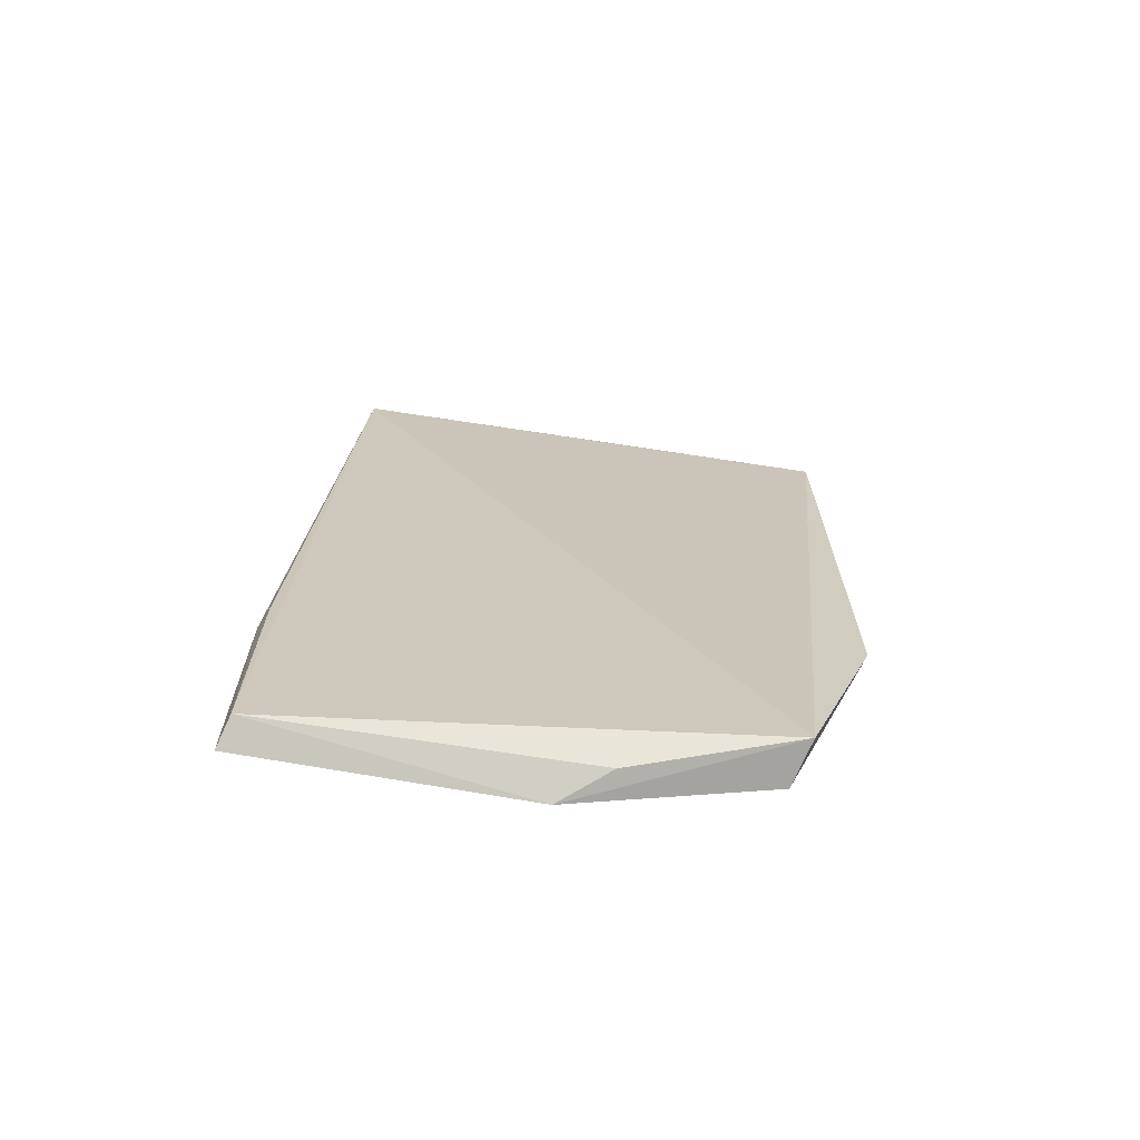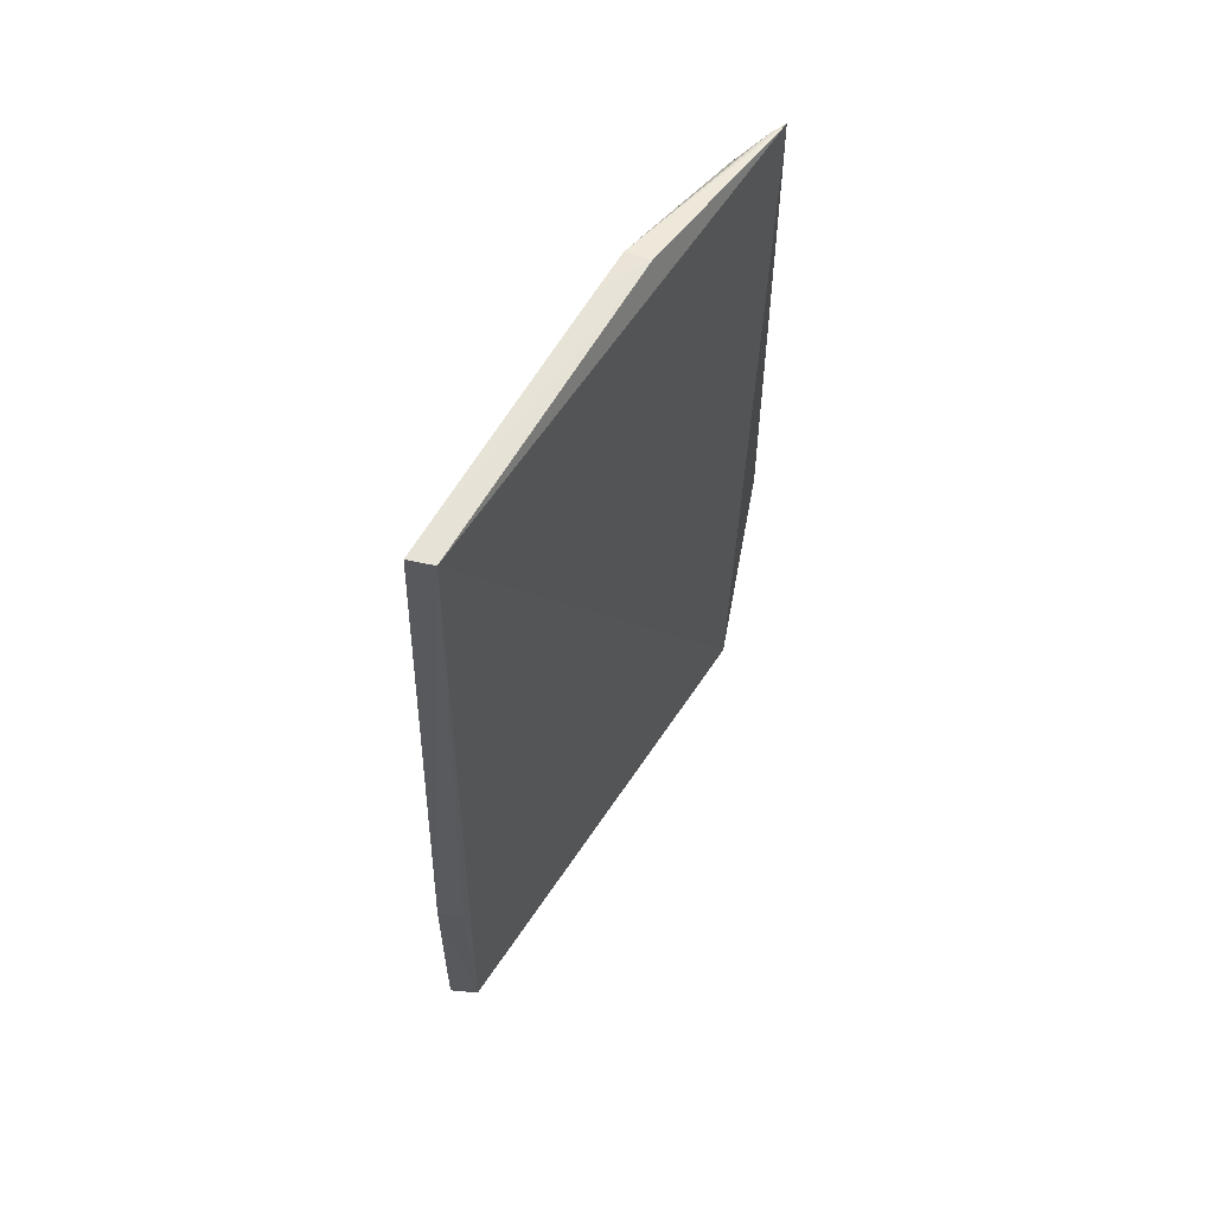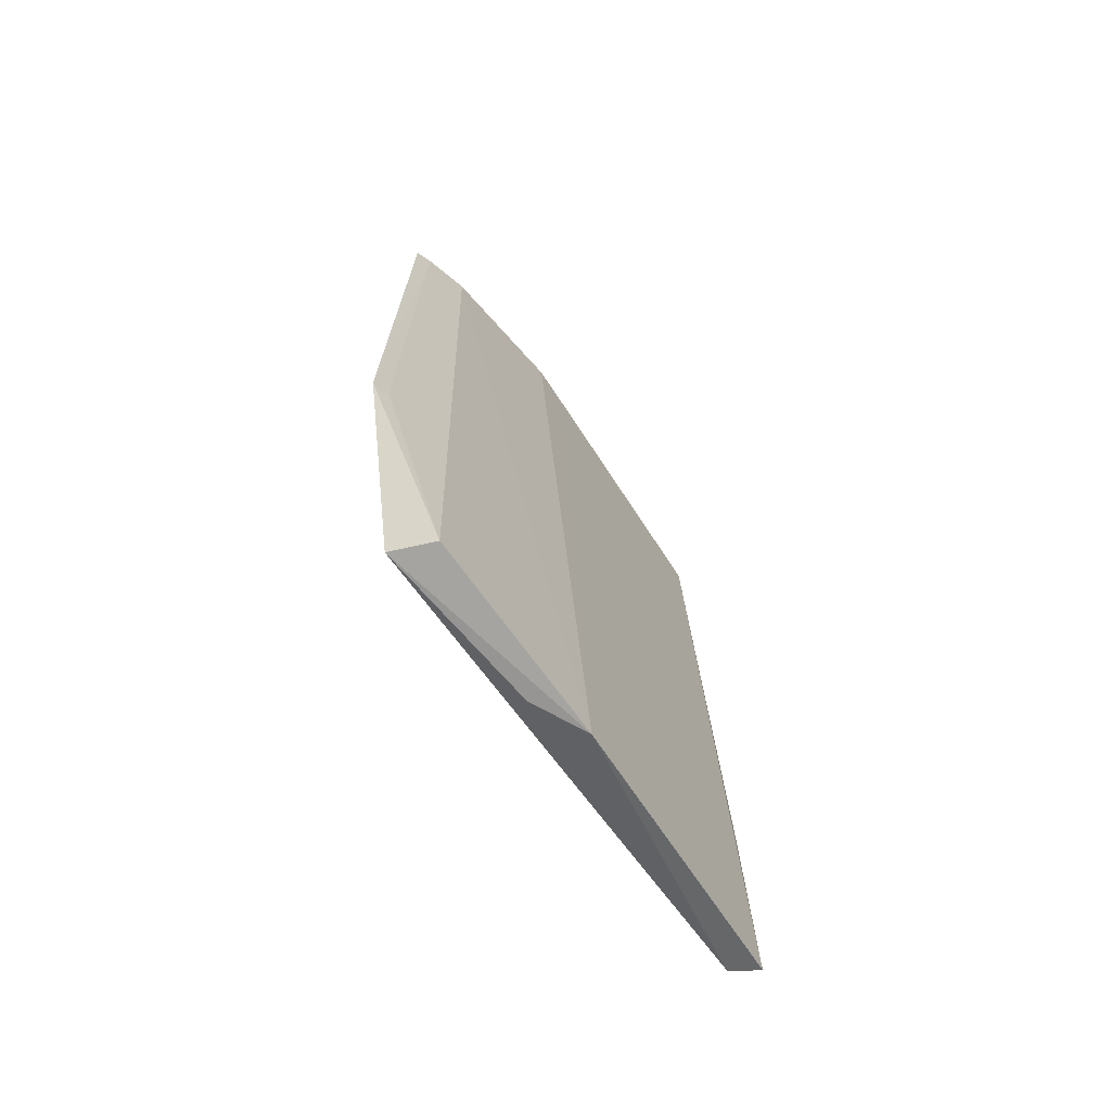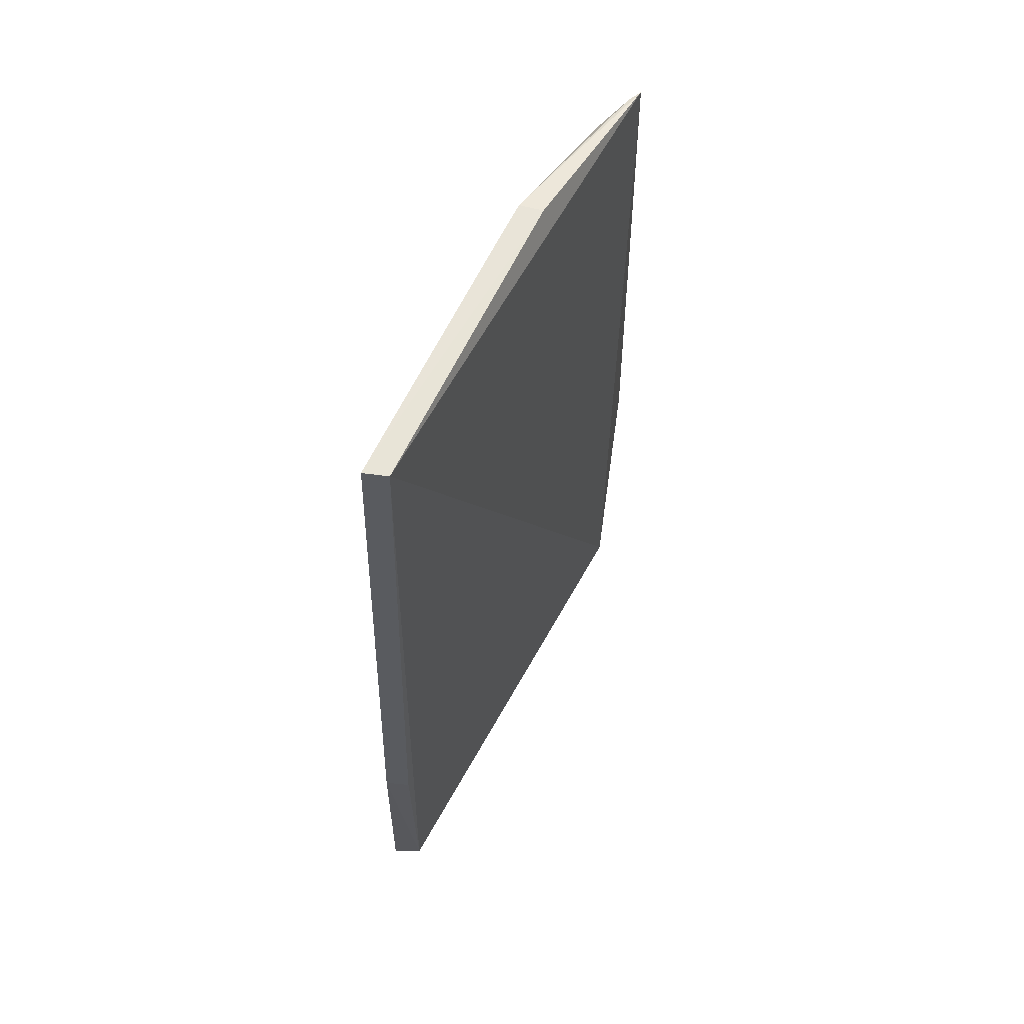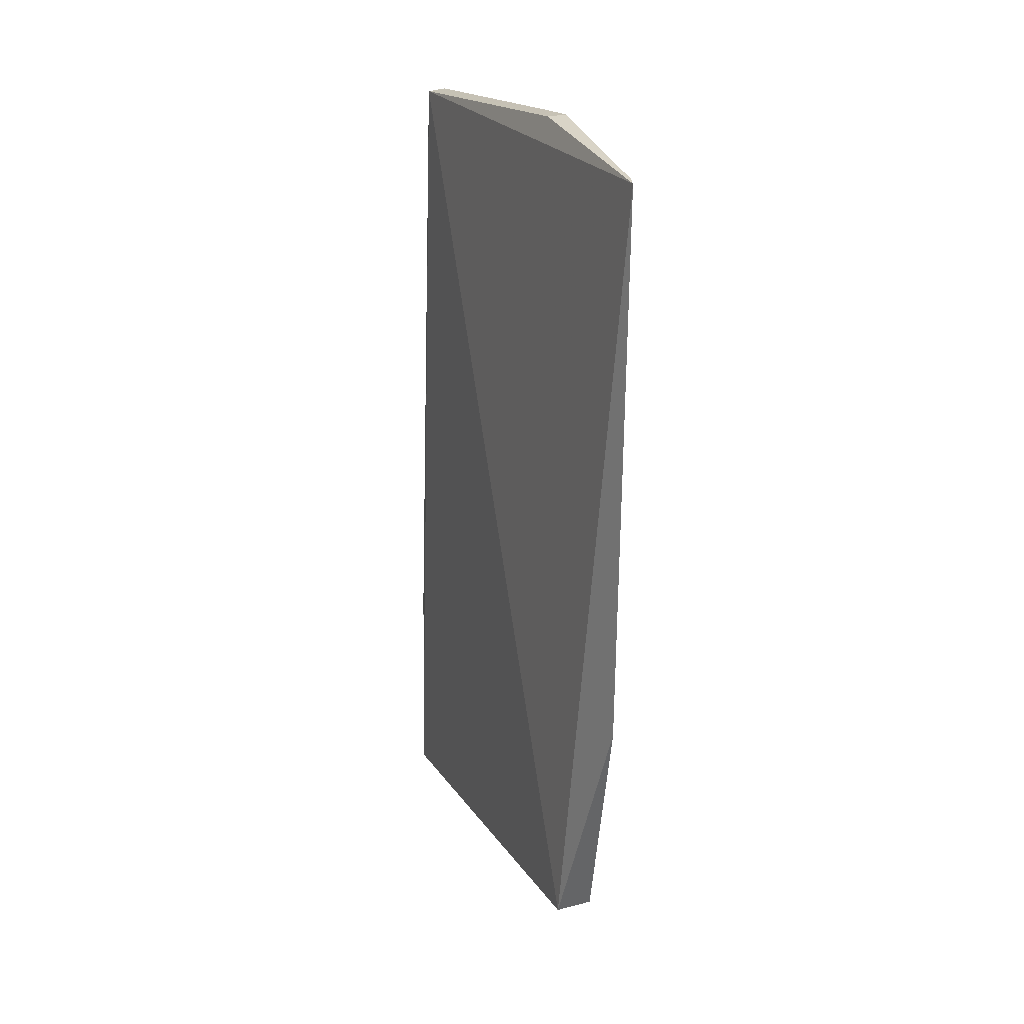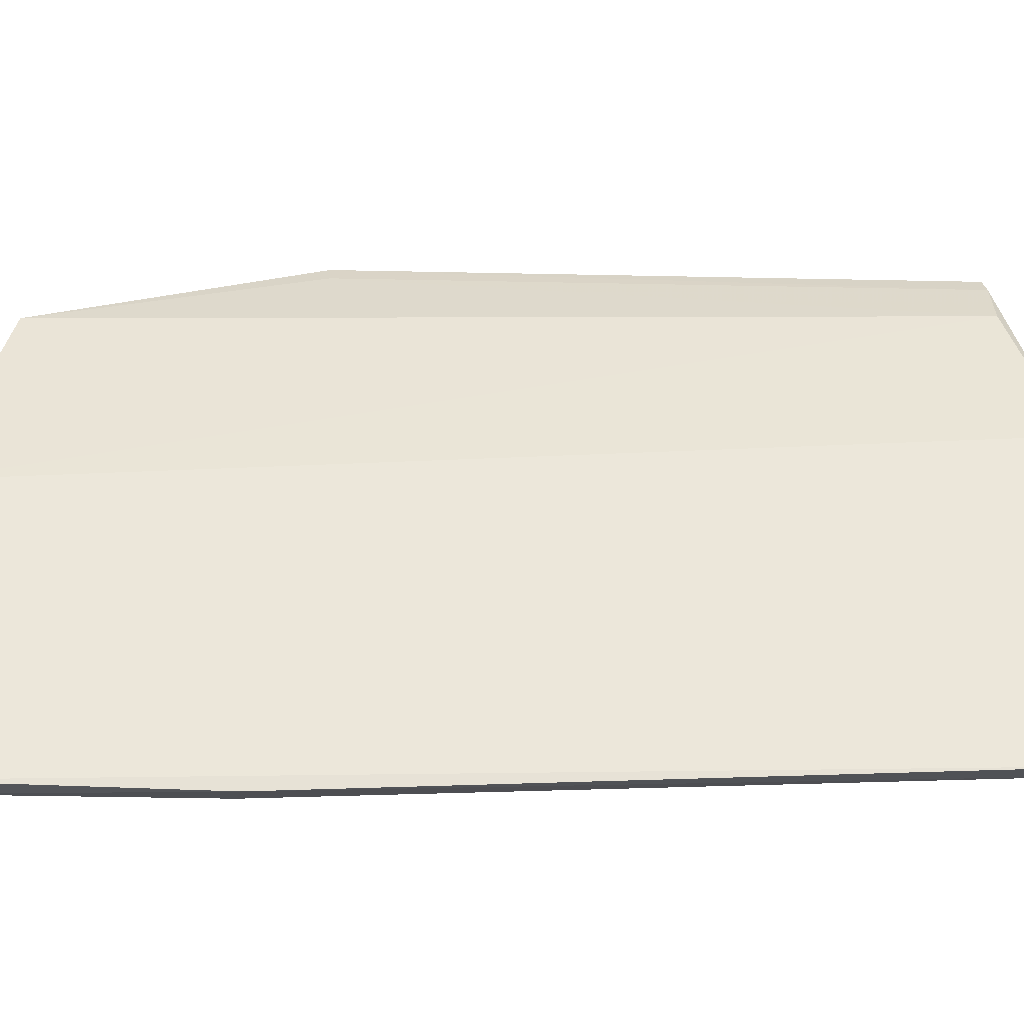
<metadata>
{"format":"obj","ext":"obj","renderer":"f3d","projection":"perspective","resolution":1024,"background":"white","views":[{"elev":-68.2,"azim":-104.8,"up":"+Y"},{"elev":61.7,"azim":-156.0,"up":"+Y"},{"elev":-69.7,"azim":27.1,"up":"+Y"},{"elev":60.6,"azim":-161.0,"up":"+Y"},{"elev":18.2,"azim":-30.8,"up":"+Y"},{"elev":-35.2,"azim":87.1,"up":"+Z"}]}
</metadata>
<code>
v -0.09502 0.02345 0.128
v -0.08941 -0.04545 0.1045
v -0.0903 0.02677 0.1113
v -0.08756 0.02678 0.08539
v -0.09659 -0.04105 0.121
v -0.08991 0.0268 0.1077
v -0.09276 -0.04174 0.1202
v -0.08952 0.02665 0.08586
v -0.0928 0.02359 0.1231
v -0.09566 -0.02168 0.1277
v -0.08712 -0.04447 0.0822
v -0.09221 0.02674 0.1114
v -0.09436 0.02362 0.1267
v -0.08739 -0.02483 0.08216
v -0.08957 -0.04352 0.08268
v -0.09503 -0.02162 0.1264
v -0.09245 -0.04413 0.1082
v -0.08932 -0.02522 0.08275
f 6 3 2
f 6 2 4
f 7 5 2
f 8 5 1
f 9 7 2
f 9 2 3
f 10 1 5
f 10 5 7
f 11 4 2
f 12 6 4
f 12 4 8
f 12 3 6
f 12 8 1
f 12 1 3
f 13 9 3
f 13 3 1
f 13 1 10
f 14 8 4
f 14 4 11
f 15 11 2
f 15 5 8
f 15 14 11
f 16 13 10
f 16 10 7
f 16 7 9
f 16 9 13
f 17 15 2
f 17 2 5
f 17 5 15
f 18 15 8
f 18 8 14
f 18 14 15

</code>
